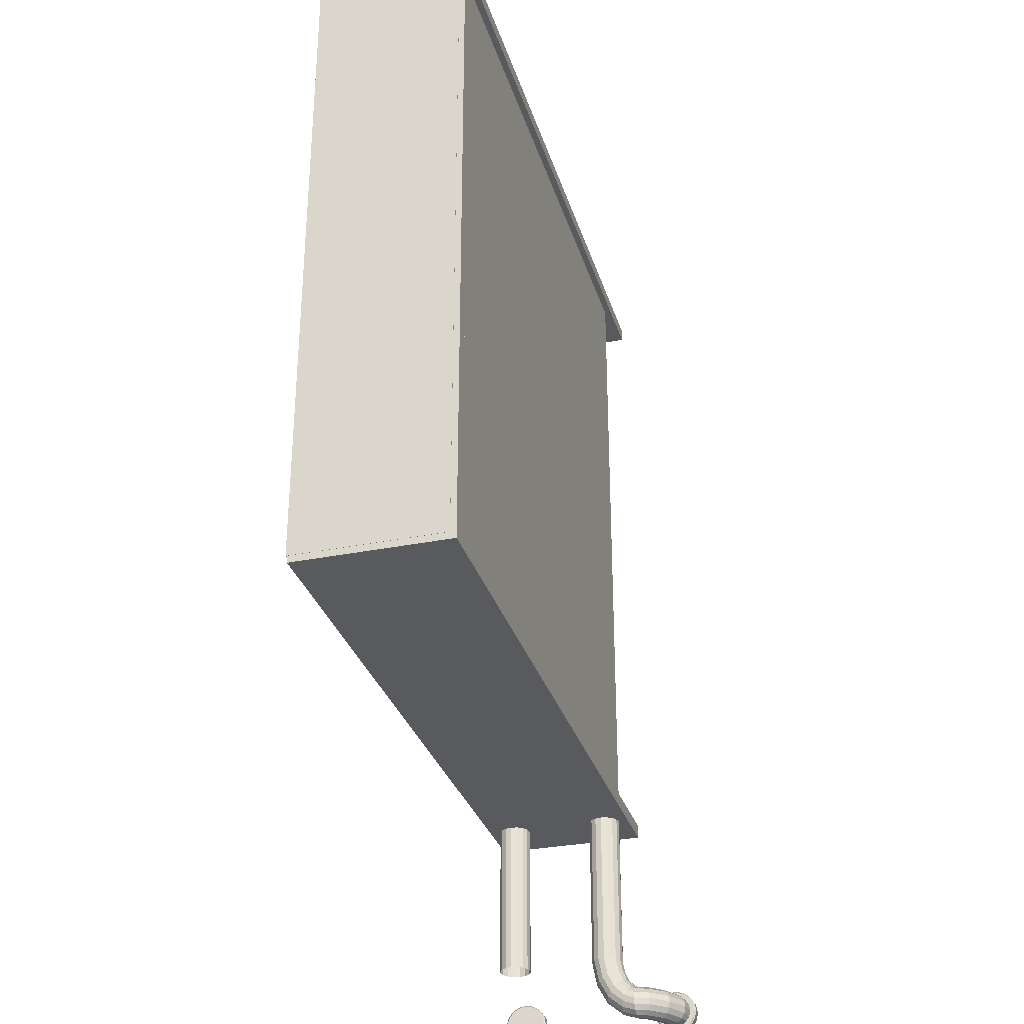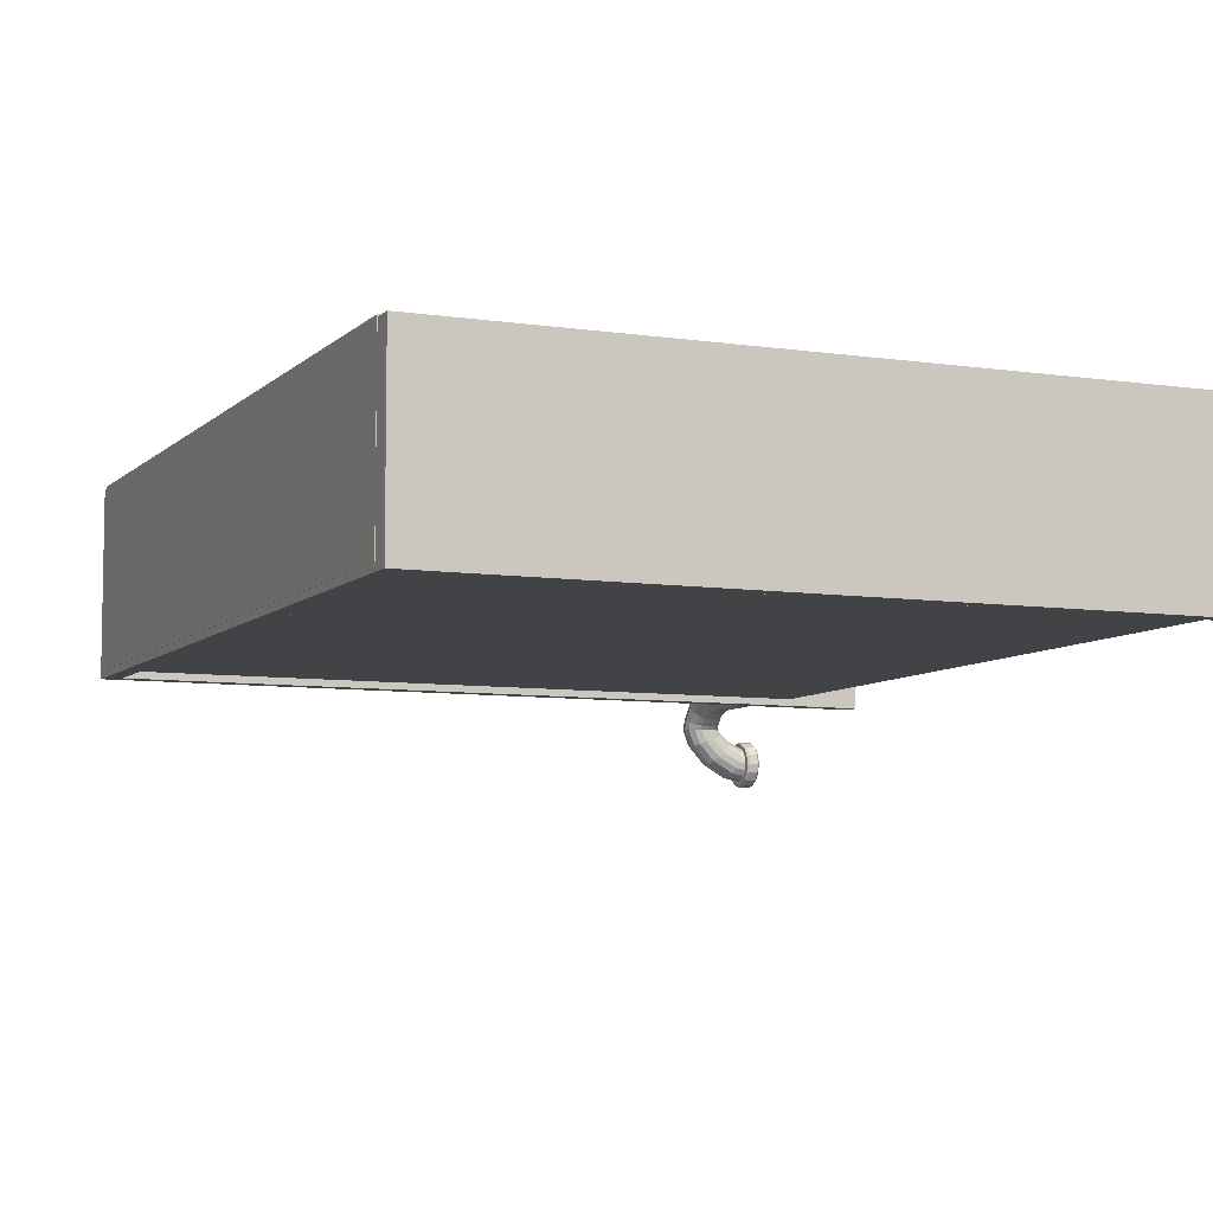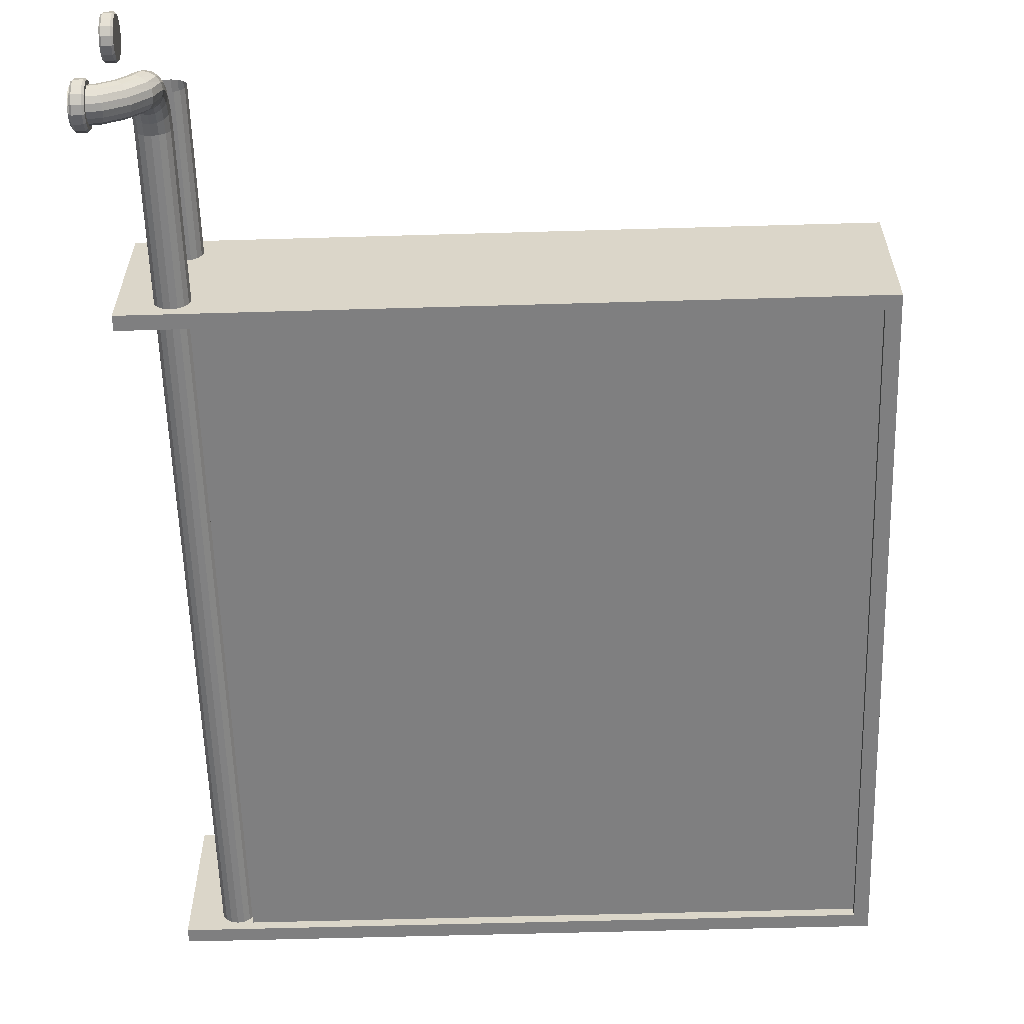
<metadata>
{"format":"obj","ext":"obj","renderer":"f3d","projection":"perspective","resolution":1024,"background":"white","views":[{"elev":-31.3,"azim":106.0,"up":"+Y"},{"elev":-7.3,"azim":156.5,"up":"+Z"},{"elev":-59.8,"azim":1.7,"up":"+Z"}]}
</metadata>
<code>
o HeatingCoil_HeatingCoilGeom
v -0.3056 0.9475 1.672
v -0.3056 0.9842 1.672
v 1.385 0.9842 1.672
v 1.422 0.9475 1.672
v -0.3056 2.712 1.672
v -0.3056 2.675 1.672
v 1.422 2.712 1.672
v 1.385 2.675 1.672
v -0.3056 0.9475 1.28
v -0.3056 0.9842 1.28
v 1.385 0.9842 1.28
v 1.422 0.9475 1.28
v -0.3056 2.712 1.28
v -0.3056 2.675 1.28
v 1.422 2.712 1.28
v 1.385 2.675 1.28
v -0.18 2.687 1.389
v -0.1641 2.687 1.386
v -0.1506 2.687 1.377
v -0.1415 2.687 1.364
v -0.1384 2.687 1.348
v -0.1415 2.687 1.332
v -0.1506 2.687 1.318
v -0.1641 2.687 1.309
v -0.18 2.687 1.306
v -0.196 2.687 1.309
v -0.2095 2.687 1.318
v -0.2185 2.687 1.332
v -0.2217 2.687 1.348
v -0.2185 2.687 1.364
v -0.2095 2.687 1.377
v -0.196 2.687 1.386
v -0.18 2.687 1.563
v -0.1641 2.687 1.566
v -0.1506 2.687 1.575
v -0.1415 2.687 1.589
v -0.1384 2.687 1.605
v -0.1415 2.687 1.621
v -0.1506 2.687 1.634
v -0.1641 2.687 1.643
v -0.18 2.687 1.647
v -0.196 2.687 1.643
v -0.2095 2.687 1.634
v -0.2185 2.687 1.621
v -0.2217 2.687 1.605
v -0.2185 2.687 1.589
v -0.2095 2.687 1.575
v -0.196 2.687 1.566
v -0.2185 0.5432 1.589
v -0.2185 0.5432 1.621
v -0.2217 0.5432 1.605
v -0.18 0.5432 1.563
v -0.1641 0.5432 1.566
v -0.1506 0.5432 1.575
v -0.1415 0.5432 1.589
v -0.2095 0.5432 1.575
v -0.196 0.5432 1.566
v -0.1384 0.5432 1.605
v -0.1415 0.5432 1.621
v -0.1506 0.5432 1.634
v -0.1641 0.5432 1.643
v -0.18 0.5432 1.647
v -0.196 0.5432 1.643
v -0.2095 0.5432 1.634
v -0.3079 0.3718 1.605
v -0.3079 0.376 1.584
v -0.3079 0.3881 1.565
v -0.3079 0.4062 1.553
v -0.3079 0.4276 1.549
v -0.3079 0.4489 1.553
v -0.3079 0.467 1.565
v -0.3079 0.4791 1.584
v -0.3079 0.4834 1.605
v -0.3079 0.4791 1.626
v -0.3079 0.467 1.644
v -0.3079 0.4489 1.656
v -0.3079 0.4276 1.661
v -0.3079 0.4062 1.656
v -0.3079 0.3881 1.644
v -0.3079 0.376 1.626
v -0.2864 0.3718 1.605
v -0.2864 0.376 1.584
v -0.2864 0.3881 1.565
v -0.2864 0.4062 1.553
v -0.2864 0.4276 1.549
v -0.2864 0.4489 1.553
v -0.2864 0.467 1.565
v -0.2864 0.4791 1.584
v -0.2864 0.4834 1.605
v -0.2864 0.4791 1.626
v -0.2864 0.467 1.644
v -0.2864 0.4489 1.656
v -0.2864 0.4276 1.661
v -0.2864 0.4062 1.656
v -0.2864 0.3881 1.644
v -0.2864 0.376 1.626
v -0.3128 0.3761 1.605
v -0.3128 0.38 1.585
v -0.3128 0.3912 1.568
v -0.3128 0.4079 1.557
v -0.3128 0.4276 1.553
v -0.3128 0.4473 1.557
v -0.3128 0.464 1.568
v -0.3128 0.4752 1.585
v -0.3128 0.4791 1.605
v -0.3128 0.4752 1.625
v -0.3128 0.464 1.641
v -0.3128 0.4473 1.653
v -0.3128 0.4276 1.656
v -0.3128 0.4079 1.653
v -0.3128 0.3912 1.641
v -0.3128 0.38 1.625
v -0.2815 0.3761 1.605
v -0.2815 0.38 1.625
v -0.2815 0.3912 1.641
v -0.2815 0.4079 1.653
v -0.2815 0.4276 1.656
v -0.2815 0.4473 1.653
v -0.2815 0.464 1.641
v -0.2815 0.4752 1.625
v -0.2815 0.4791 1.605
v -0.2815 0.4752 1.585
v -0.2815 0.464 1.568
v -0.2815 0.4473 1.557
v -0.2815 0.4276 1.553
v -0.2815 0.4079 1.557
v -0.2815 0.3912 1.568
v -0.2815 0.38 1.585
v -0.3079 0.3718 1.605
v -0.3079 0.376 1.584
v -0.3079 0.3881 1.565
v -0.3079 0.4062 1.553
v -0.3079 0.4276 1.549
v -0.3079 0.4489 1.553
v -0.3079 0.467 1.565
v -0.3079 0.4791 1.584
v -0.3079 0.4834 1.605
v -0.3079 0.4791 1.626
v -0.3079 0.467 1.644
v -0.3079 0.4489 1.656
v -0.3079 0.4276 1.661
v -0.3079 0.4062 1.656
v -0.3079 0.3881 1.644
v -0.3079 0.376 1.626
v -0.2864 0.3718 1.605
v -0.2864 0.376 1.584
v -0.2864 0.3881 1.565
v -0.2864 0.4062 1.553
v -0.2864 0.4276 1.549
v -0.2864 0.4489 1.553
v -0.2864 0.467 1.565
v -0.2864 0.4791 1.584
v -0.2864 0.4834 1.605
v -0.2864 0.4791 1.626
v -0.2864 0.467 1.644
v -0.2864 0.4489 1.656
v -0.2864 0.4276 1.661
v -0.2864 0.4062 1.656
v -0.2864 0.3881 1.644
v -0.2864 0.376 1.626
v -0.2216 0.4989 1.339
v -0.2185 0.4928 1.354
v -0.2094 0.4877 1.366
v -0.1959 0.4842 1.374
v -0.18 0.483 1.377
v -0.1641 0.4842 1.374
v -0.1505 0.4877 1.366
v -0.1415 0.4928 1.354
v -0.1383 0.4989 1.339
v -0.1415 0.505 1.324
v -0.1505 0.5102 1.312
v -0.1641 0.5137 1.303
v -0.18 0.5149 1.3
v -0.1959 0.5137 1.303
v -0.2094 0.5102 1.312
v -0.2185 0.505 1.324
v -0.2216 0.4614 1.32
v -0.2185 0.4502 1.331
v -0.2094 0.4406 1.341
v -0.1959 0.4342 1.347
v -0.18 0.432 1.349
v -0.1641 0.4342 1.347
v -0.1505 0.4406 1.341
v -0.1415 0.4502 1.331
v -0.1383 0.4614 1.32
v -0.1415 0.4727 1.309
v -0.1505 0.4823 1.299
v -0.1641 0.4887 1.293
v -0.18 0.4909 1.29
v -0.1959 0.4887 1.293
v -0.2094 0.4823 1.299
v -0.2185 0.4727 1.309
v -0.2216 0.4364 1.292
v -0.2185 0.4217 1.298
v -0.2094 0.4092 1.303
v -0.1959 0.4008 1.306
v -0.18 0.3979 1.308
v -0.1641 0.4008 1.306
v -0.1505 0.4092 1.303
v -0.1415 0.4217 1.298
v -0.1383 0.4364 1.292
v -0.1415 0.4511 1.286
v -0.1505 0.4636 1.28
v -0.1641 0.4719 1.277
v -0.18 0.4749 1.276
v -0.1959 0.4719 1.277
v -0.2094 0.4636 1.28
v -0.2185 0.4511 1.286
v -0.3079 0.3718 1.189
v -0.3079 0.376 1.167
v -0.3079 0.3881 1.149
v -0.3079 0.4062 1.137
v -0.3079 0.4276 1.133
v -0.3079 0.4489 1.137
v -0.3079 0.467 1.149
v -0.3079 0.4791 1.167
v -0.3079 0.4834 1.189
v -0.3079 0.4791 1.21
v -0.3079 0.467 1.228
v -0.3079 0.4489 1.24
v -0.3079 0.4276 1.244
v -0.3079 0.4062 1.24
v -0.3079 0.3881 1.228
v -0.3079 0.376 1.21
v -0.2864 0.3718 1.189
v -0.2864 0.376 1.167
v -0.2864 0.3881 1.149
v -0.2864 0.4062 1.137
v -0.2864 0.4276 1.133
v -0.2864 0.4489 1.137
v -0.2864 0.467 1.149
v -0.2864 0.4791 1.167
v -0.2864 0.4834 1.189
v -0.2864 0.4791 1.21
v -0.2864 0.467 1.228
v -0.2864 0.4489 1.24
v -0.2864 0.4276 1.244
v -0.2864 0.4062 1.24
v -0.2864 0.3881 1.228
v -0.2864 0.376 1.21
v -0.3128 0.3761 1.189
v -0.3128 0.38 1.169
v -0.3128 0.3912 1.152
v -0.3128 0.4079 1.141
v -0.3128 0.4276 1.137
v -0.3128 0.4473 1.141
v -0.3128 0.464 1.152
v -0.3128 0.4752 1.169
v -0.3128 0.4791 1.189
v -0.3128 0.4752 1.208
v -0.3128 0.464 1.225
v -0.3128 0.4473 1.236
v -0.3128 0.4276 1.24
v -0.3128 0.4079 1.236
v -0.3128 0.3912 1.225
v -0.3128 0.38 1.208
v -0.2815 0.3761 1.189
v -0.2815 0.38 1.208
v -0.2815 0.3912 1.225
v -0.2815 0.4079 1.236
v -0.2815 0.4276 1.24
v -0.2815 0.4473 1.236
v -0.2815 0.464 1.225
v -0.2815 0.4752 1.208
v -0.2815 0.4791 1.189
v -0.2815 0.4752 1.169
v -0.2815 0.464 1.152
v -0.2815 0.4473 1.141
v -0.2815 0.4276 1.137
v -0.2815 0.4079 1.141
v -0.2815 0.3912 1.152
v -0.2815 0.38 1.169
v -0.3079 0.3718 1.189
v -0.3079 0.376 1.167
v -0.3079 0.3881 1.149
v -0.3079 0.4062 1.137
v -0.3079 0.4276 1.133
v -0.3079 0.4489 1.137
v -0.3079 0.467 1.149
v -0.3079 0.4791 1.167
v -0.3079 0.4834 1.189
v -0.3079 0.4791 1.21
v -0.3079 0.467 1.228
v -0.3079 0.4489 1.24
v -0.3079 0.4276 1.244
v -0.3079 0.4062 1.24
v -0.3079 0.3881 1.228
v -0.3079 0.376 1.21
v -0.2864 0.3718 1.189
v -0.2864 0.376 1.167
v -0.2864 0.3881 1.149
v -0.2864 0.4062 1.137
v -0.2864 0.4276 1.133
v -0.2864 0.4489 1.137
v -0.2864 0.467 1.149
v -0.2864 0.4791 1.167
v -0.2864 0.4834 1.189
v -0.2864 0.4791 1.21
v -0.2864 0.467 1.228
v -0.2864 0.4489 1.24
v -0.2864 0.4276 1.244
v -0.2864 0.4062 1.24
v -0.2864 0.3881 1.228
v -0.2864 0.376 1.21
v -0.2636 0.3859 1.193
v -0.2575 0.3891 1.178
v -0.2523 0.3981 1.165
v -0.2489 0.4116 1.157
v -0.2477 0.4276 1.154
v -0.2489 0.4435 1.157
v -0.2523 0.457 1.165
v -0.2575 0.466 1.178
v -0.2636 0.4692 1.193
v -0.2697 0.466 1.207
v -0.2749 0.457 1.22
v -0.2783 0.4435 1.228
v -0.2796 0.4276 1.231
v -0.2783 0.4116 1.228
v -0.2749 0.3981 1.22
v -0.2697 0.3891 1.207
v -0.2231 0.3859 1.215
v -0.2118 0.3891 1.203
v -0.2022 0.3981 1.194
v -0.1958 0.4116 1.187
v -0.1936 0.4276 1.185
v -0.1958 0.4435 1.187
v -0.2022 0.457 1.194
v -0.2118 0.466 1.203
v -0.2231 0.4692 1.215
v -0.2343 0.466 1.226
v -0.2439 0.457 1.235
v -0.2503 0.4435 1.242
v -0.2525 0.4276 1.244
v -0.2503 0.4116 1.242
v -0.2439 0.3981 1.235
v -0.2343 0.3891 1.226
v -0.1919 0.3859 1.246
v -0.1771 0.3891 1.24
v -0.1647 0.3981 1.235
v -0.1563 0.4116 1.231
v -0.1534 0.4276 1.23
v -0.1563 0.4435 1.231
v -0.1647 0.457 1.235
v -0.1771 0.466 1.24
v -0.1919 0.4692 1.246
v -0.2066 0.466 1.252
v -0.2191 0.457 1.257
v -0.2274 0.4435 1.261
v -0.2304 0.4276 1.262
v -0.2274 0.4116 1.261
v -0.2191 0.3981 1.257
v -0.2066 0.3891 1.252
v -0.317 0.4435 1.222
v -0.317 0.4276 1.225
v -0.317 0.4116 1.222
v -0.317 0.4276 1.142
v -0.317 0.4435 1.145
v -0.317 0.457 1.154
v -0.317 0.466 1.168
v -0.317 0.4692 1.184
v -0.317 0.466 1.2
v -0.317 0.457 1.213
v -0.317 0.3859 1.184
v -0.317 0.3891 1.168
v -0.317 0.3981 1.154
v -0.317 0.4116 1.145
v -0.317 0.3981 1.213
v -0.317 0.3891 1.2
v -0.2185 0.5432 1.332
v -0.2217 0.5432 1.348
v -0.18 0.5432 1.306
v -0.196 0.5432 1.309
v -0.2095 0.5432 1.318
v -0.2185 0.5432 1.364
v -0.18 0.5432 1.389
v -0.2095 0.5432 1.377
v -0.196 0.5432 1.386
v -0.1384 0.5432 1.348
v -0.1415 0.5432 1.332
v -0.1506 0.5432 1.318
v -0.1641 0.5432 1.309
v -0.1641 0.5432 1.386
v -0.1506 0.5432 1.377
v -0.1415 0.5432 1.364
v -0.18 0.3859 1.269
v -0.1641 0.3891 1.269
v -0.1505 0.3981 1.269
v -0.1415 0.4116 1.269
v -0.1383 0.4276 1.269
v -0.1415 0.4435 1.269
v -0.1505 0.457 1.269
v -0.1641 0.4661 1.269
v -0.18 0.4692 1.269
v -0.2216 0.4276 1.269
v -0.2185 0.4116 1.269
v -0.2094 0.3981 1.269
v -0.1959 0.3891 1.269
v -0.1959 0.4661 1.269
v -0.2094 0.457 1.269
v -0.2185 0.4435 1.269
v -0.3128 0.3761 1.605
v -0.3128 0.38 1.585
v -0.3128 0.3912 1.568
v -0.3128 0.4079 1.557
v -0.3128 0.4276 1.553
v -0.3128 0.4473 1.557
v -0.3128 0.464 1.568
v -0.3128 0.4752 1.585
v -0.3128 0.4791 1.605
v -0.3128 0.4752 1.625
v -0.3128 0.464 1.641
v -0.3128 0.4473 1.653
v -0.3128 0.4276 1.656
v -0.3128 0.4079 1.653
v -0.3128 0.3912 1.641
v -0.3128 0.38 1.625
v -0.2815 0.3761 1.605
v -0.2815 0.38 1.625
v -0.2815 0.3912 1.641
v -0.2815 0.4079 1.653
v -0.2815 0.4276 1.656
v -0.2815 0.4473 1.653
v -0.2815 0.464 1.641
v -0.2815 0.4752 1.625
v -0.2815 0.4791 1.605
v -0.2815 0.4752 1.585
v -0.2815 0.464 1.568
v -0.2815 0.4473 1.557
v -0.2815 0.4276 1.553
v -0.2815 0.4079 1.557
v -0.2815 0.3912 1.568
v -0.2815 0.38 1.585
v -0.3128 0.3761 1.189
v -0.3128 0.38 1.169
v -0.3128 0.3912 1.152
v -0.3128 0.4079 1.141
v -0.3128 0.4276 1.137
v -0.3128 0.4473 1.141
v -0.3128 0.464 1.152
v -0.3128 0.4752 1.169
v -0.3128 0.4791 1.189
v -0.3128 0.4752 1.208
v -0.3128 0.464 1.225
v -0.3128 0.4473 1.236
v -0.3128 0.4276 1.24
v -0.3128 0.4079 1.236
v -0.3128 0.3912 1.225
v -0.3128 0.38 1.208
v -0.2815 0.3761 1.189
v -0.2815 0.38 1.208
v -0.2815 0.3912 1.225
v -0.2815 0.4079 1.236
v -0.2815 0.4276 1.24
v -0.2815 0.4473 1.236
v -0.2815 0.464 1.225
v -0.2815 0.4752 1.208
v -0.2815 0.4791 1.189
v -0.2815 0.4752 1.169
v -0.2815 0.464 1.152
v -0.2815 0.4473 1.141
v -0.2815 0.4276 1.137
v -0.2815 0.4079 1.141
v -0.2815 0.3912 1.152
v -0.2815 0.38 1.169
v -0.1397 0.9652 1.676
v -0.1397 0.9652 1.295
v -0.1397 2.667 1.295
v -0.1397 2.667 1.676
v 1.422 0.9652 1.676
v 1.422 0.9652 1.295
v 1.422 2.667 1.295
v 1.422 2.667 1.676
f 33 34 53 52
f 34 35 54 53
f 35 36 55 54
f 36 37 58 55
f 58 37 38 59
f 59 38 39 60
f 60 39 40 61
f 61 40 41 62
f 62 41 42 63
f 63 42 43 64
f 64 43 44 50
f 50 44 45 51
f 45 46 49 51
f 46 47 56 49
f 47 48 57 56
f 48 33 52 57
f 80 112 97 65
f 97 98 66 65
f 98 99 67 66
f 99 100 68 67
f 100 101 69 68
f 102 70 69 101
f 103 71 70 102
f 104 72 71 103
f 105 73 72 104
f 74 73 105 106
f 75 74 106 107
f 76 75 107 108
f 77 76 108 109
f 77 109 110 78
f 78 110 111 79
f 79 111 112 80
f 82 128 113 81
f 113 114 96 81
f 114 115 95 96
f 115 116 94 95
f 116 117 93 94
f 117 118 92 93
f 119 91 92 118
f 120 90 91 119
f 121 89 90 120
f 88 89 121 122
f 87 88 122 123
f 86 87 123 124
f 86 124 125 85
f 85 125 126 84
f 84 126 127 83
f 83 127 128 82
f 145 160 144 129
f 130 146 145 129
f 131 147 146 130
f 132 148 147 131
f 133 149 148 132
f 134 150 149 133
f 135 151 150 134
f 136 152 151 135
f 137 153 152 136
f 154 153 137 138
f 155 154 138 139
f 156 155 139 140
f 157 156 140 141
f 158 157 141 142
f 159 158 142 143
f 160 159 143 144
f 410 409 408
f 411 410 408
f 411 408 407
f 412 411 407
f 412 407 406
f 413 412 406
f 413 406 405
f 414 413 405
f 414 405 404
f 415 414 404
f 415 404 403
f 416 415 403
f 416 403 402
f 401 416 402
f 424 425 426
f 423 424 426
f 423 426 427
f 422 423 427
f 422 427 428
f 421 422 428
f 421 428 429
f 420 421 429
f 420 429 430
f 419 420 430
f 419 430 431
f 418 419 431
f 418 431 432
f 417 418 432
f 361 360 359
f 362 361 359
f 362 359 358
f 353 362 358
f 353 358 357
f 354 353 357
f 354 357 356
f 355 354 356
f 355 356 366
f 367 355 366
f 367 366 365
f 368 367 365
f 368 365 364
f 363 368 364
f 468 467 466 465
f 466 470 469 465
f 467 471 470 466
f 472 471 467 468
f 469 472 468 465
f 470 471 472 469
f 1 9 12 4
f 2 3 11 10
f 16 8 6 14
f 5 7 15 13
f 15 7 4 12
f 3 8 16 11
f 1 4 3 2
f 10 11 12 9
f 8 7 5 6
f 13 15 16 14
f 7 8 3 4
f 11 16 15 12
f 6 5 13 14
f 1 2 10 9
f 224 256 241 209
f 241 242 210 209
f 242 243 211 210
f 243 244 212 211
f 244 245 213 212
f 246 214 213 245
f 247 215 214 246
f 248 216 215 247
f 249 217 216 248
f 218 217 249 250
f 219 218 250 251
f 220 219 251 252
f 221 220 252 253
f 221 253 254 222
f 222 254 255 223
f 223 255 256 224
f 226 272 257 225
f 257 258 240 225
f 258 259 239 240
f 259 260 238 239
f 260 261 237 238
f 261 262 236 237
f 263 235 236 262
f 264 234 235 263
f 265 233 234 264
f 232 233 265 266
f 231 232 266 267
f 230 231 267 268
f 230 268 269 229
f 229 269 270 228
f 228 270 271 227
f 227 271 272 226
f 289 304 288 273
f 274 290 289 273
f 275 291 290 274
f 276 292 291 275
f 277 293 292 276
f 278 294 293 277
f 279 295 294 278
f 280 296 295 279
f 281 297 296 280
f 298 297 281 282
f 299 298 282 283
f 300 299 283 284
f 301 300 284 285
f 302 301 285 286
f 303 302 286 287
f 304 303 287 288
f 28 27 373 369
f 323 324 340 339
f 307 308 324 323
f 367 368 320 319
f 355 367 319 318
f 354 355 318 317
f 316 353 354 317
f 315 362 353 316
f 314 361 362 315
f 313 360 361 314
f 312 359 360 313
f 311 358 359 312
f 310 357 358 311
f 309 356 357 310
f 366 356 309 308
f 365 366 308 307
f 364 365 307 306
f 363 364 306 305
f 368 363 305 320
f 340 341 389 388
f 339 340 388 387
f 338 339 387 386
f 324 325 341 340
f 322 323 339 338
f 319 320 336 335
f 318 319 335 334
f 317 318 334 333
f 332 316 317 333
f 331 315 316 332
f 330 314 315 331
f 329 313 314 330
f 328 312 313 329
f 327 311 312 328
f 326 310 311 327
f 325 309 310 326
f 308 309 325 324
f 306 307 323 322
f 305 306 322 321
f 320 305 321 336
f 389 341 342 390
f 337 338 386 385
f 335 336 352 351
f 334 335 351 350
f 333 334 350 349
f 348 332 333 349
f 347 331 332 348
f 346 330 331 347
f 345 329 330 346
f 344 328 329 345
f 343 327 328 344
f 342 326 327 343
f 341 325 326 342
f 321 322 338 337
f 336 321 337 352
f 202 201 389 390
f 201 200 388 389
f 200 199 387 388
f 199 198 386 387
f 198 197 385 386
f 351 352 397 396
f 350 351 396 395
f 349 350 395 394
f 400 348 349 394
f 399 347 348 400
f 398 346 347 399
f 393 345 346 398
f 392 344 345 393
f 391 343 344 392
f 390 342 343 391
f 352 337 385 397
f 203 202 390 391
f 385 197 196 397
f 187 186 202 203
f 186 185 201 202
f 185 184 200 201
f 184 183 199 200
f 183 182 198 199
f 182 181 197 198
f 197 181 180 196
f 400 208 207 399
f 399 207 206 398
f 398 206 205 393
f 205 204 392 393
f 204 203 391 392
f 397 196 195 396
f 396 195 194 395
f 395 194 193 394
f 394 193 208 400
f 188 187 203 204
f 196 180 179 195
f 172 171 187 188
f 171 170 186 187
f 170 169 185 186
f 169 168 184 185
f 168 167 183 184
f 167 166 182 183
f 166 165 181 182
f 181 165 164 180
f 180 164 163 179
f 208 192 191 207
f 207 191 190 206
f 206 190 189 205
f 189 188 204 205
f 195 179 178 194
f 194 178 177 193
f 193 177 192 208
f 173 172 188 189
f 179 163 162 178
f 371 381 172 173
f 381 380 171 172
f 380 379 170 171
f 379 378 169 170
f 378 384 168 169
f 384 383 167 168
f 383 382 166 167
f 382 375 165 166
f 165 375 377 164
f 164 377 376 163
f 163 376 374 162
f 192 176 175 191
f 191 175 174 190
f 190 174 173 189
f 178 162 161 177
f 177 161 176 192
f 174 372 371 173
f 162 374 370 161
f 375 17 32 377
f 377 32 31 376
f 376 31 30 374
f 374 30 29 370
f 26 25 371 372
f 25 24 381 371
f 24 23 380 381
f 23 22 379 380
f 22 21 378 379
f 378 21 20 384
f 384 20 19 383
f 383 19 18 382
f 382 18 17 375
f 176 369 373 175
f 175 373 372 174
f 161 370 369 176
f 29 28 369 370
f 27 26 372 373
f 442 441 440
f 443 442 440
f 443 440 439
f 444 443 439
f 444 439 438
f 445 444 438
f 445 438 437
f 446 445 437
f 446 437 436
f 447 446 436
f 447 436 435
f 448 447 435
f 448 435 434
f 433 448 434
f 456 457 458
f 455 456 458
f 455 458 459
f 454 455 459
f 454 459 460
f 453 454 460
f 453 460 461
f 452 453 461
f 452 461 462
f 451 452 462
f 451 462 463
f 450 451 463
f 450 463 464
f 449 450 464
f 26 25 24
f 26 24 23
f 27 26 23
f 27 23 22
f 28 27 22
f 28 22 21
f 29 28 21
f 30 29 21
f 30 21 20
f 31 30 20
f 31 20 19
f 31 19 18
f 32 31 18
f 17 32 18

</code>
